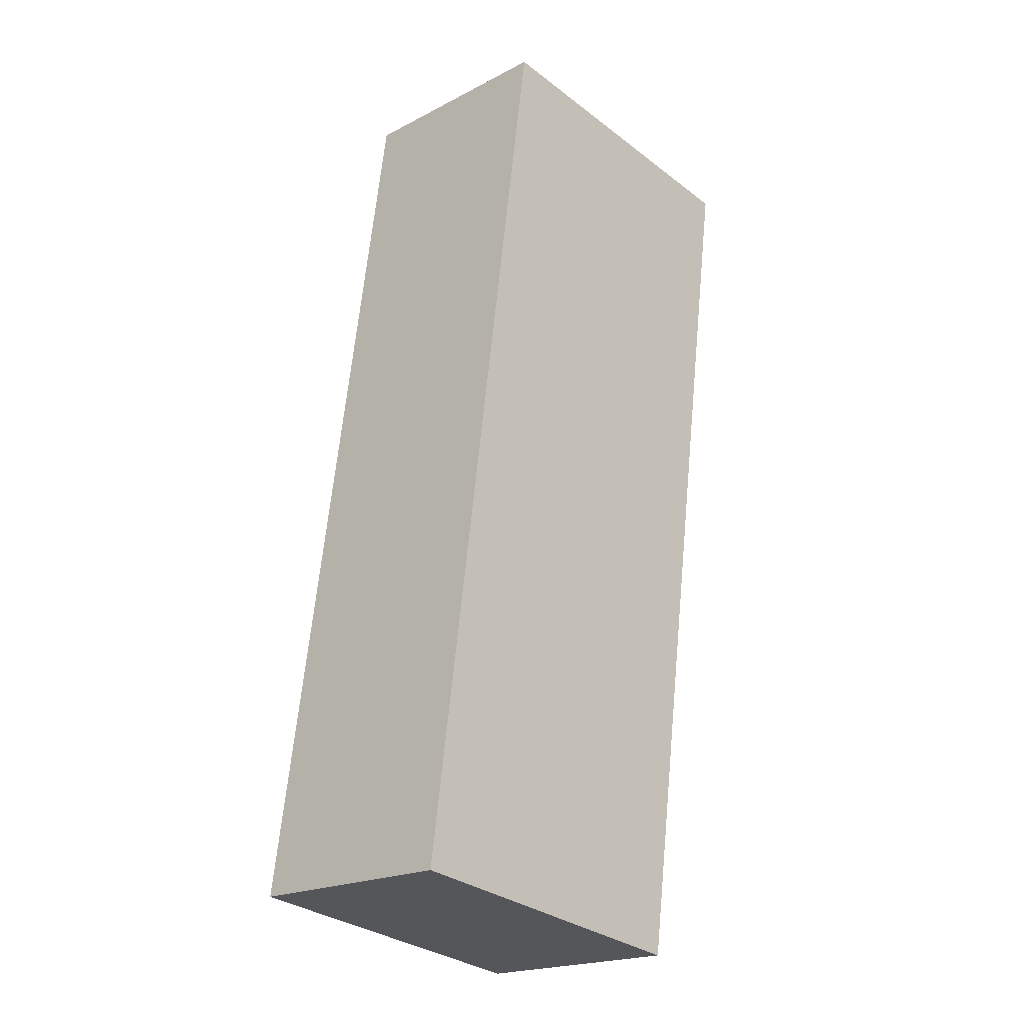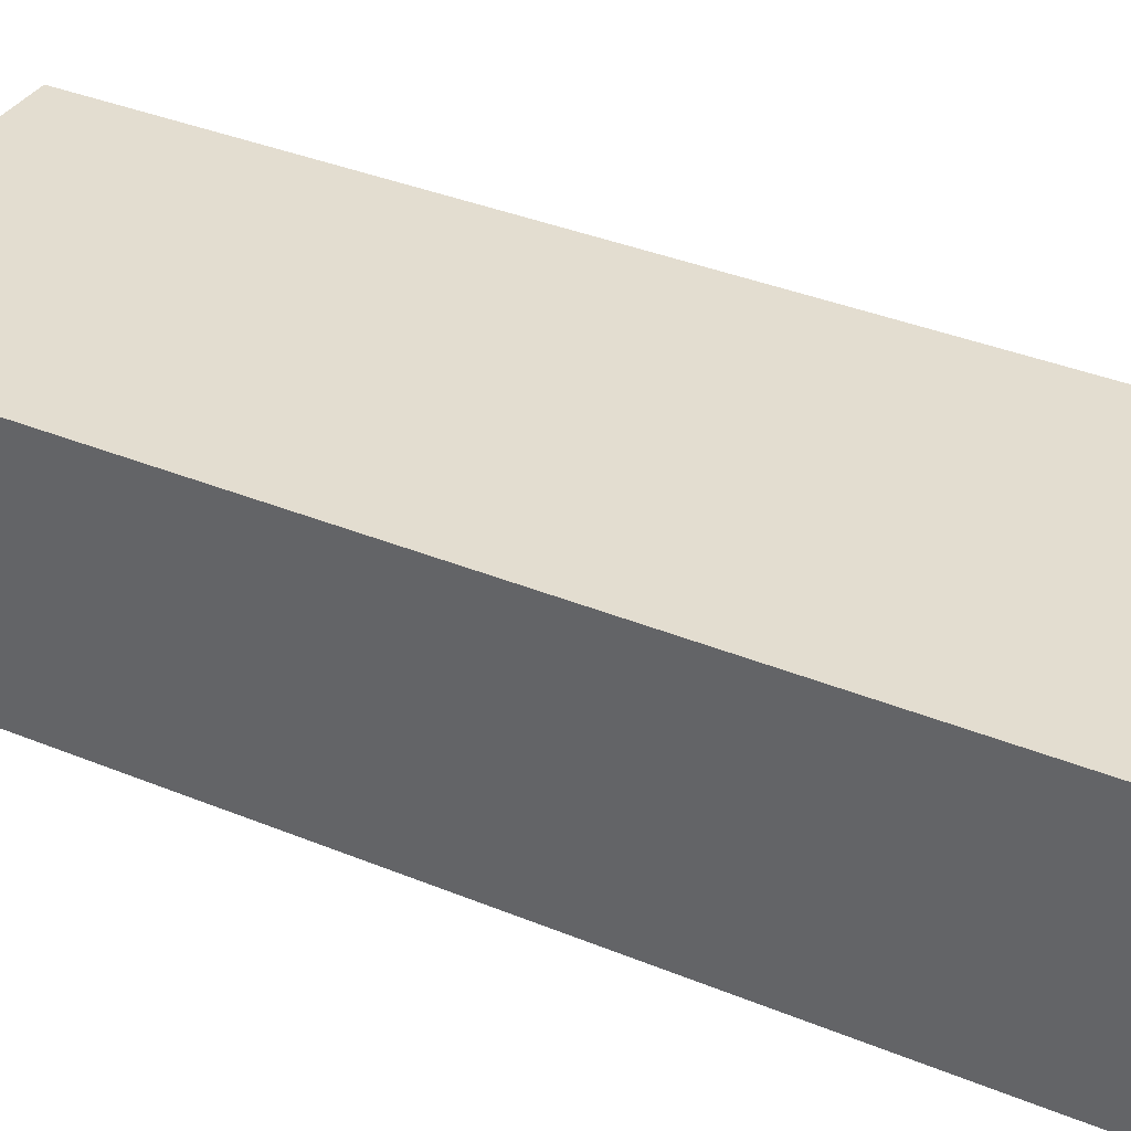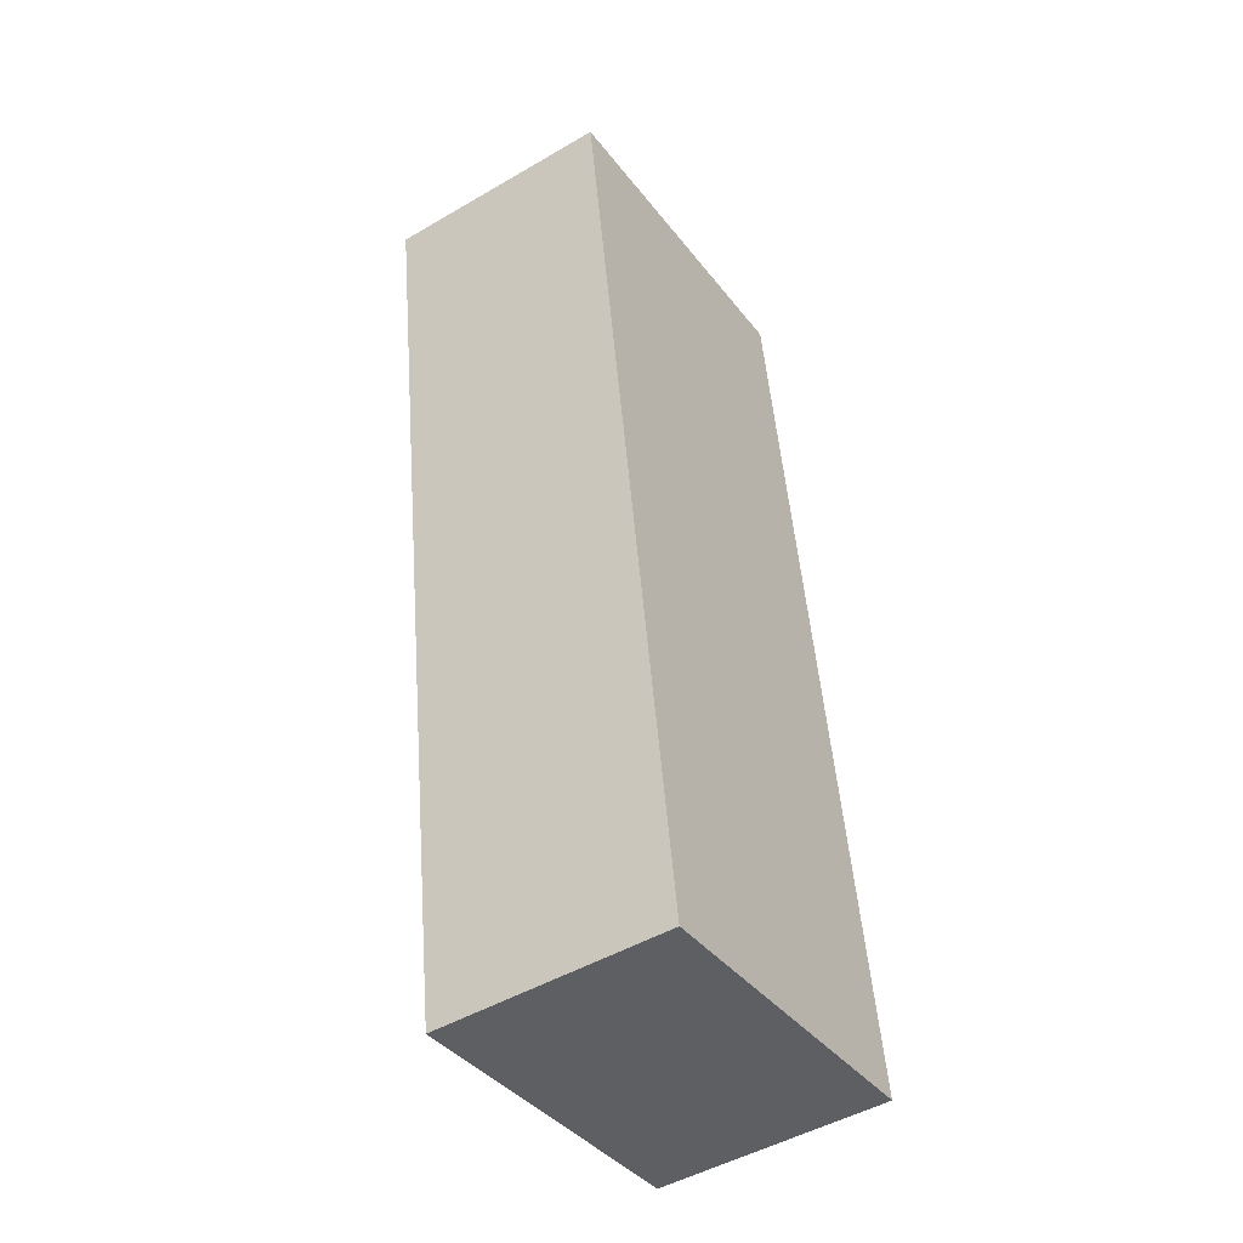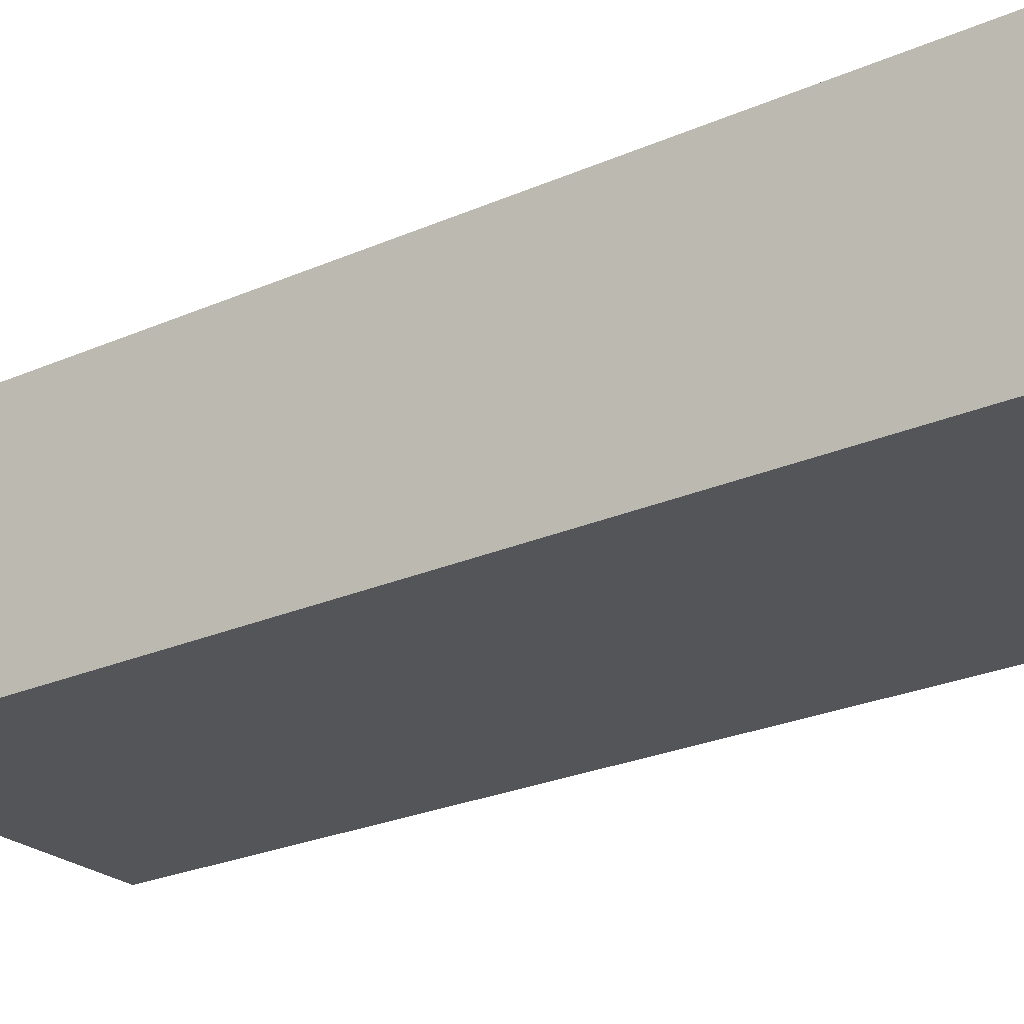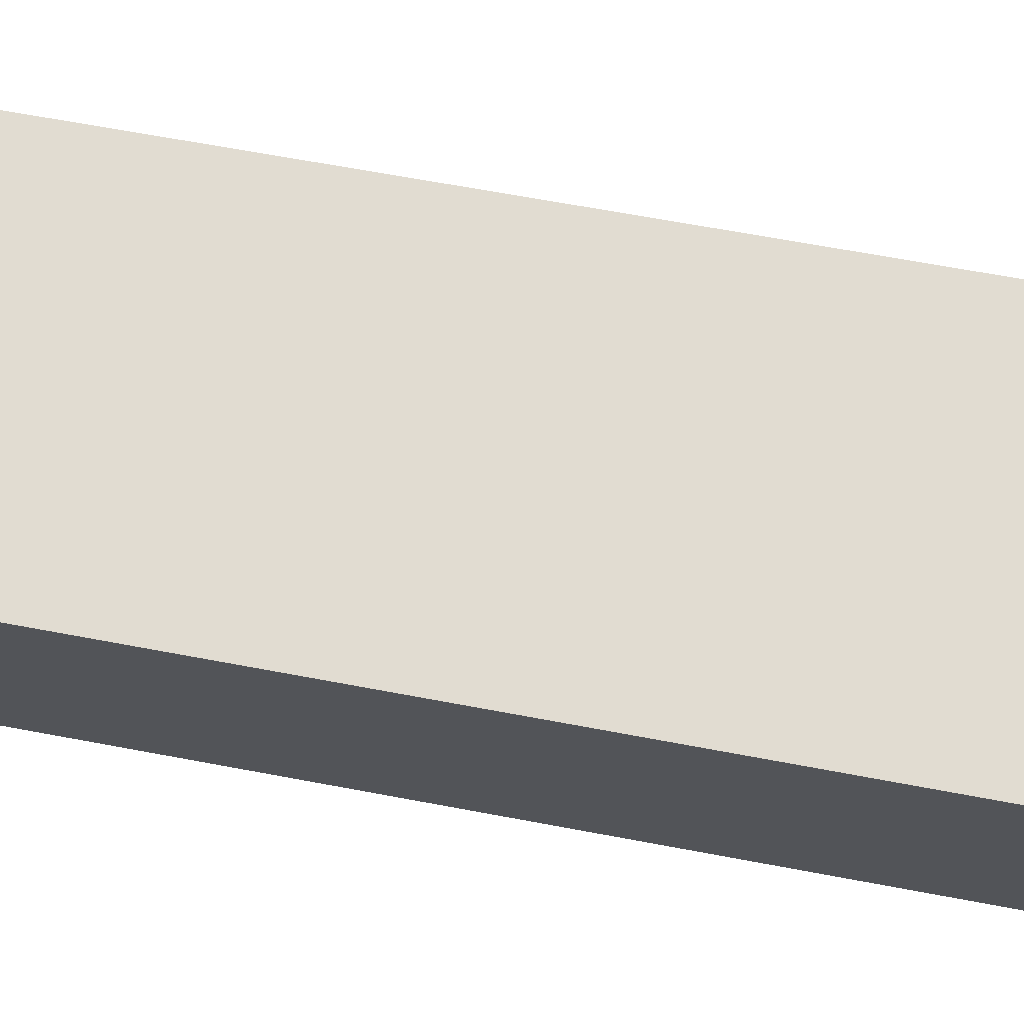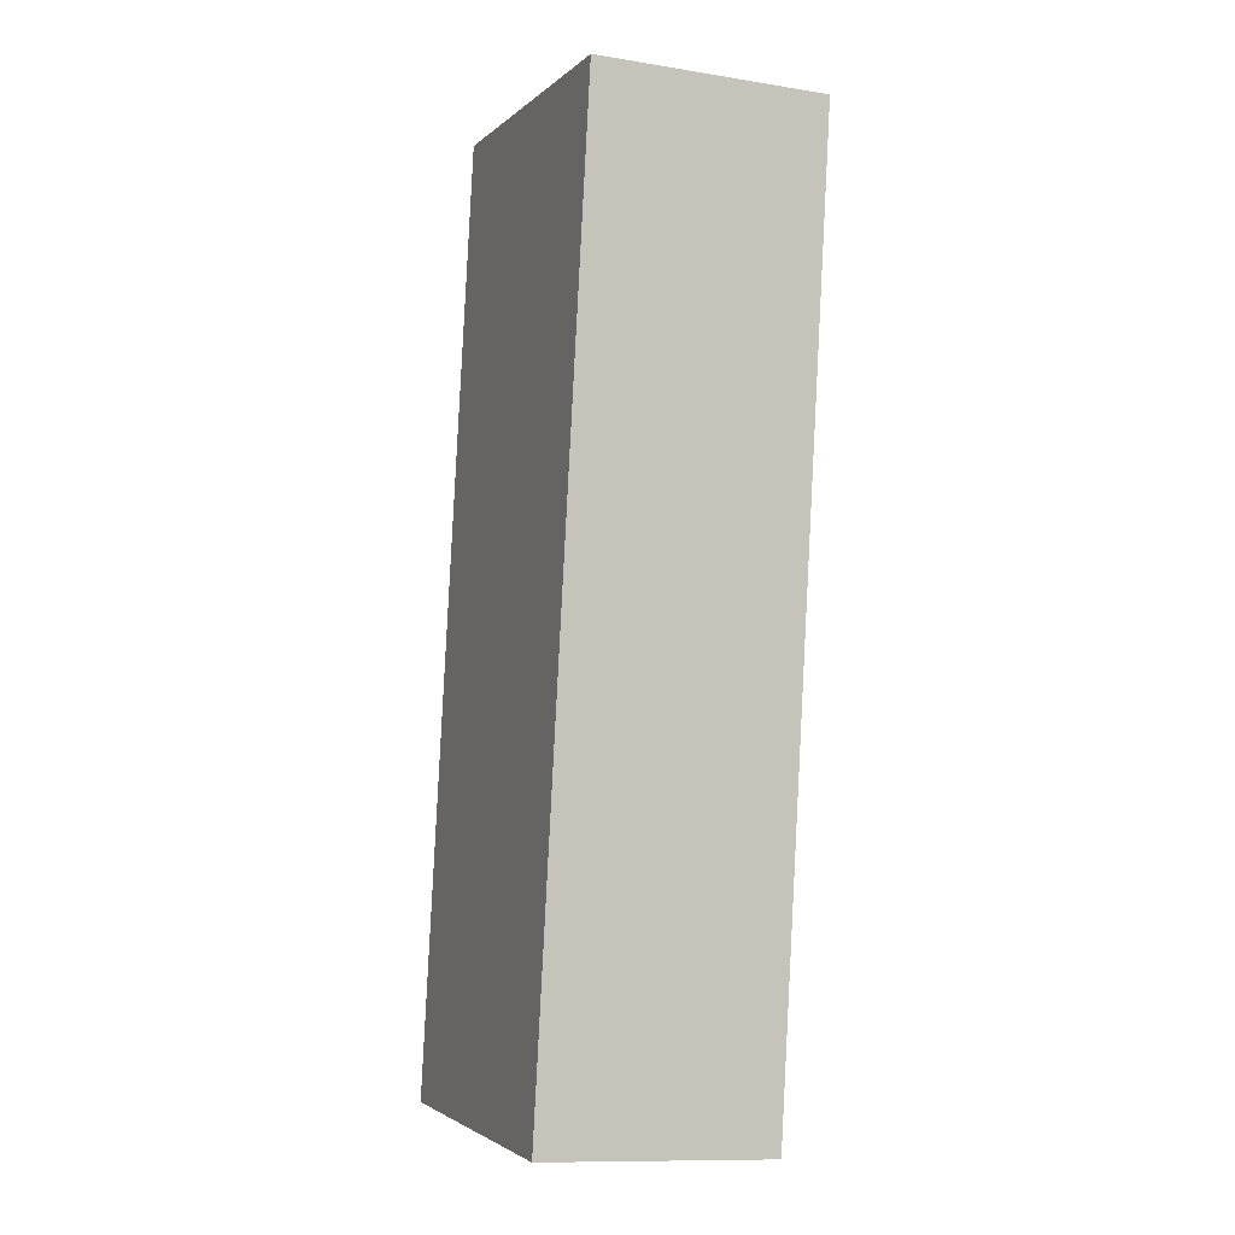
<metadata>
{"format":"obj","ext":"obj","renderer":"f3d","projection":"perspective","resolution":1024,"background":"white","views":[{"elev":-20.3,"azim":-46.6,"up":"+Z"},{"elev":35.5,"azim":-53.3,"up":"+Y"},{"elev":-47.9,"azim":123.3,"up":"+Z"},{"elev":-24.3,"azim":134.4,"up":"+Y"},{"elev":69.3,"azim":-71.5,"up":"+Y"},{"elev":-11.5,"azim":68.7,"up":"+Z"}]}
</metadata>
<code>
v  2.798 2.548 -0.402
v  5.131 2.548 9.857
v  3.652 2.548 -0.525
v  4.278 2.548 9.978
v  0 2.548 1.56e-16
v  1.444 2.548 10.38
v  5.131 -6.036e-16 9.857
v  3.652 3.215e-17 -0.525
v  0 0 0
v  2.798 2.462e-17 -0.402
v  1.444 -6.357e-16 10.38
v  4.278 -6.11e-16 9.978
g defaultobject
f 1 2 3
f 2 1 4
f 4 1 5
f 4 5 6
f 7 3 2
f 3 7 8
f 8 1 3
f 1 8 5
f 5 8 9
f 9 8 10
f 9 6 5
f 6 9 11
f 4 7 2
f 7 4 6
f 7 6 12
f 12 6 11
f 12 8 7
f 8 12 10
f 10 12 11
f 10 11 9

</code>
